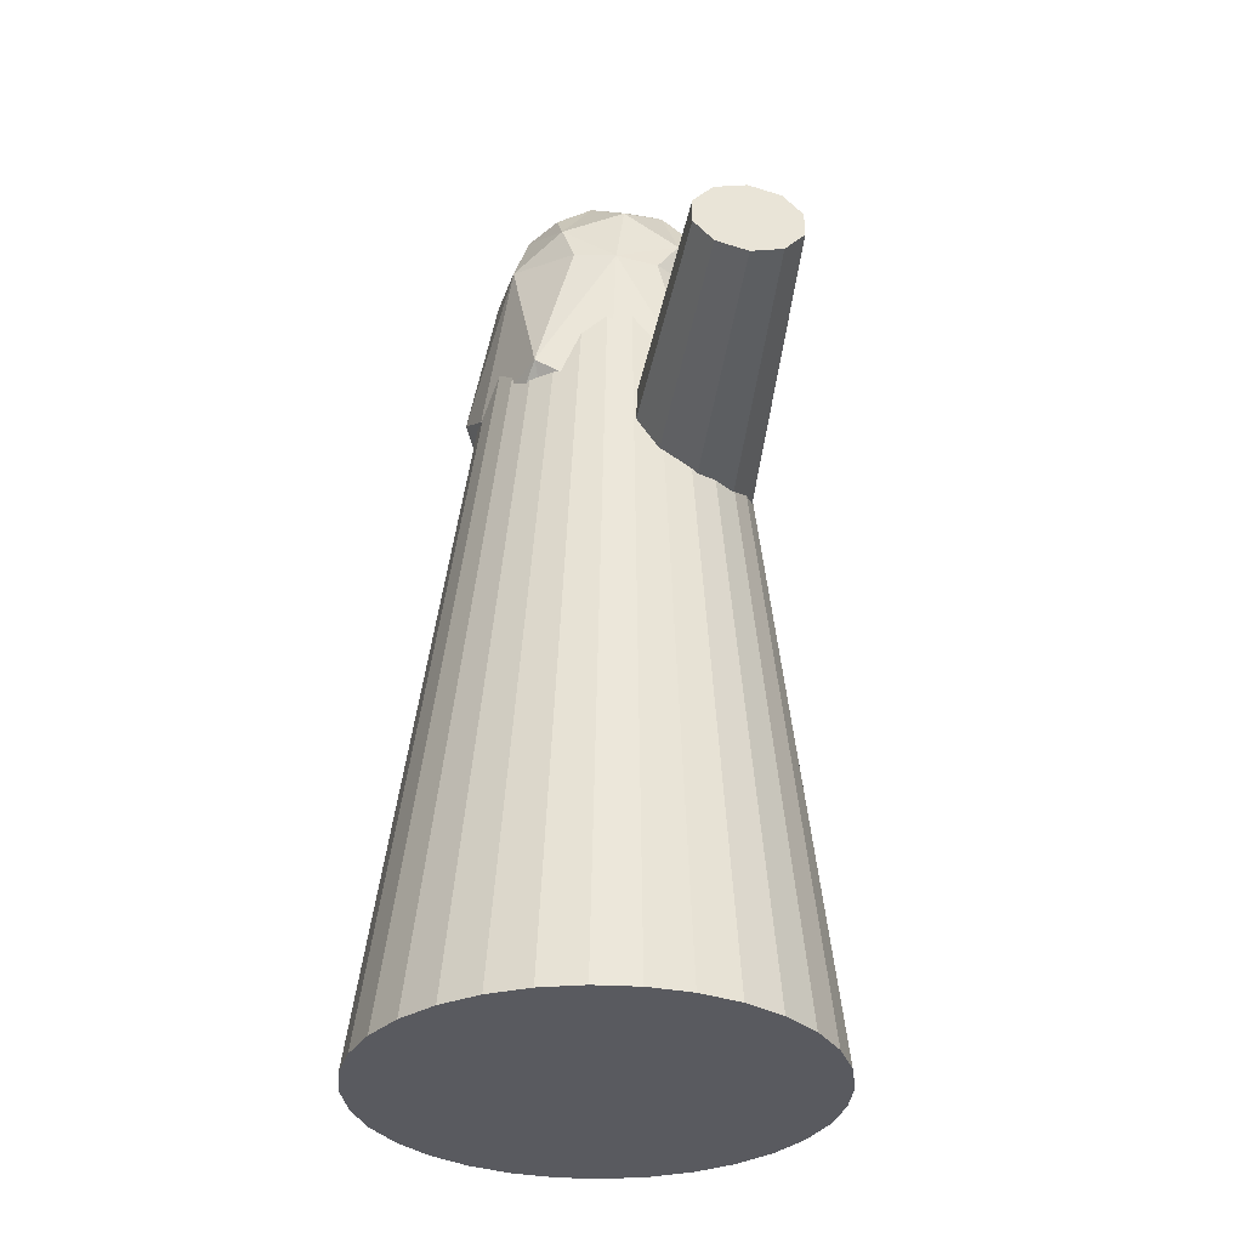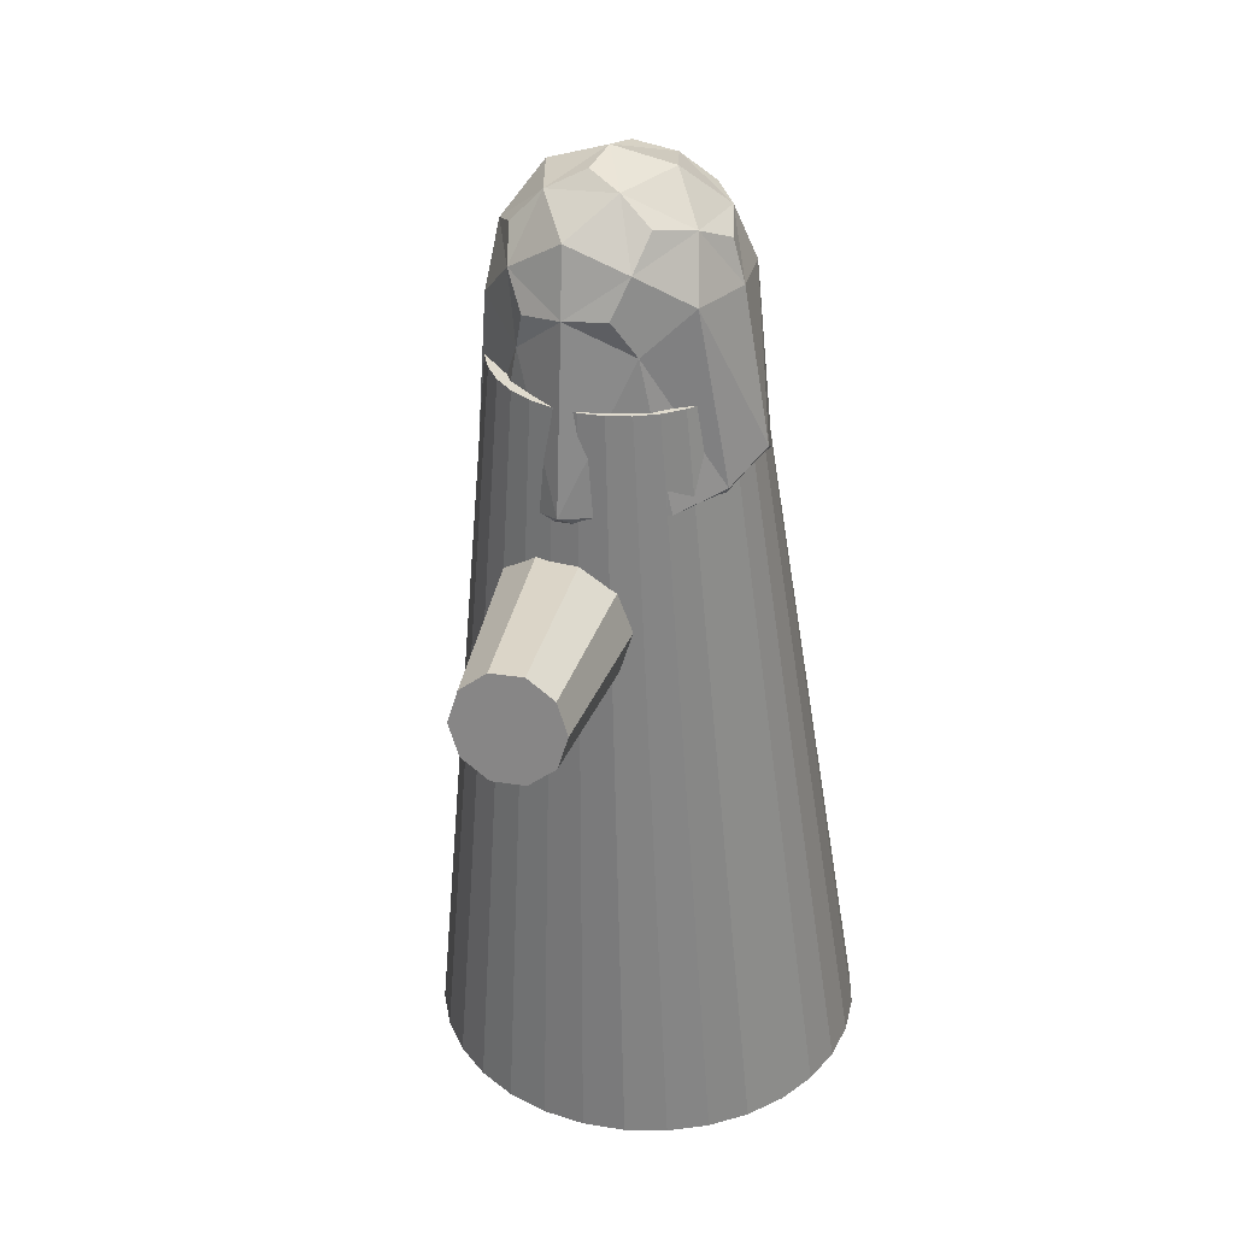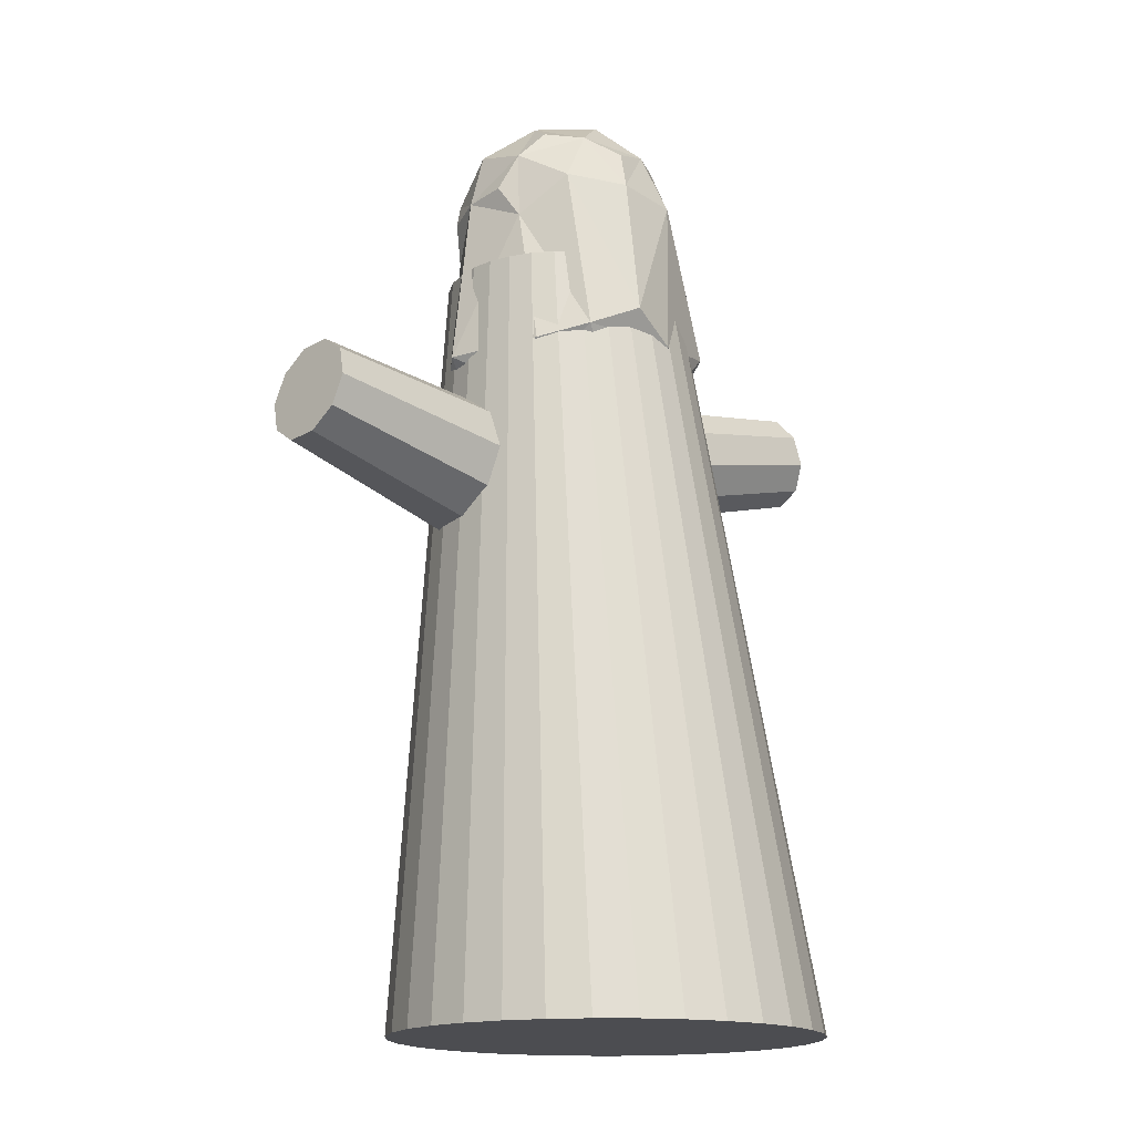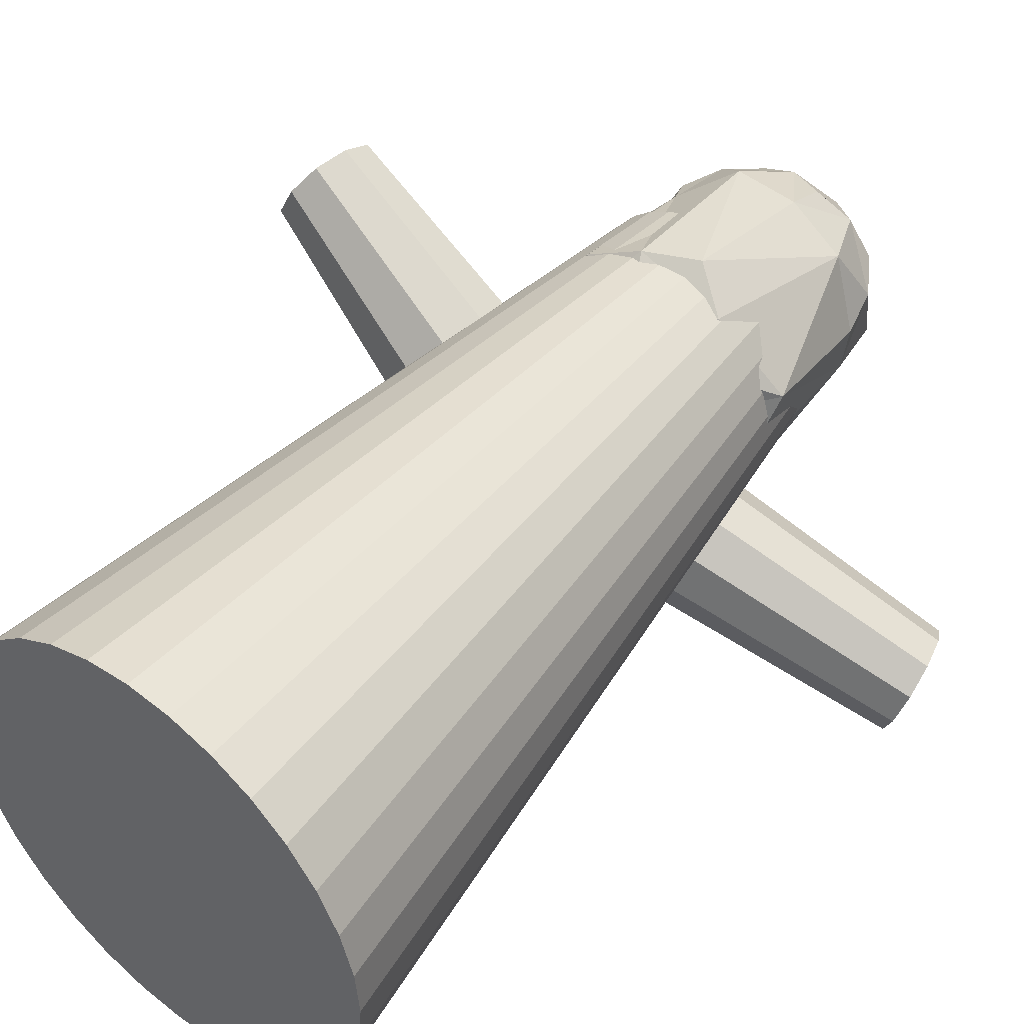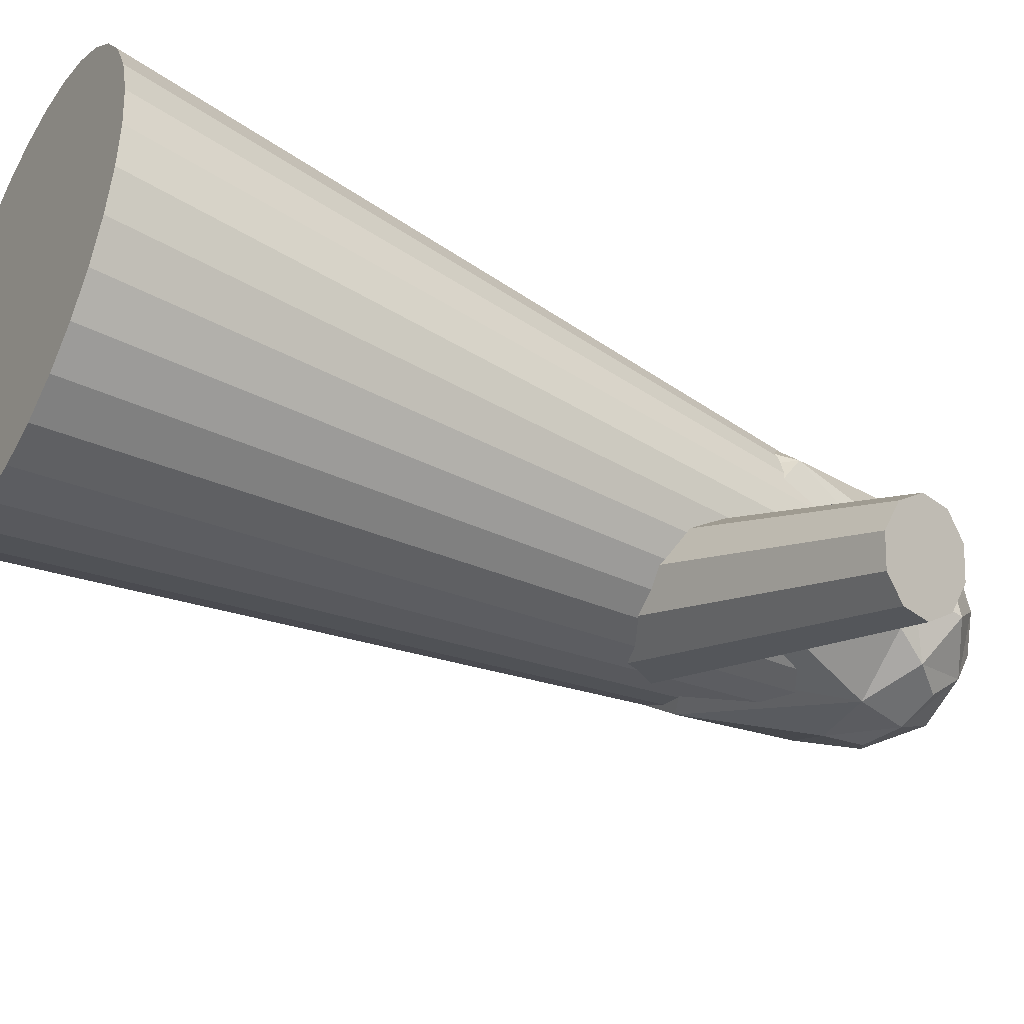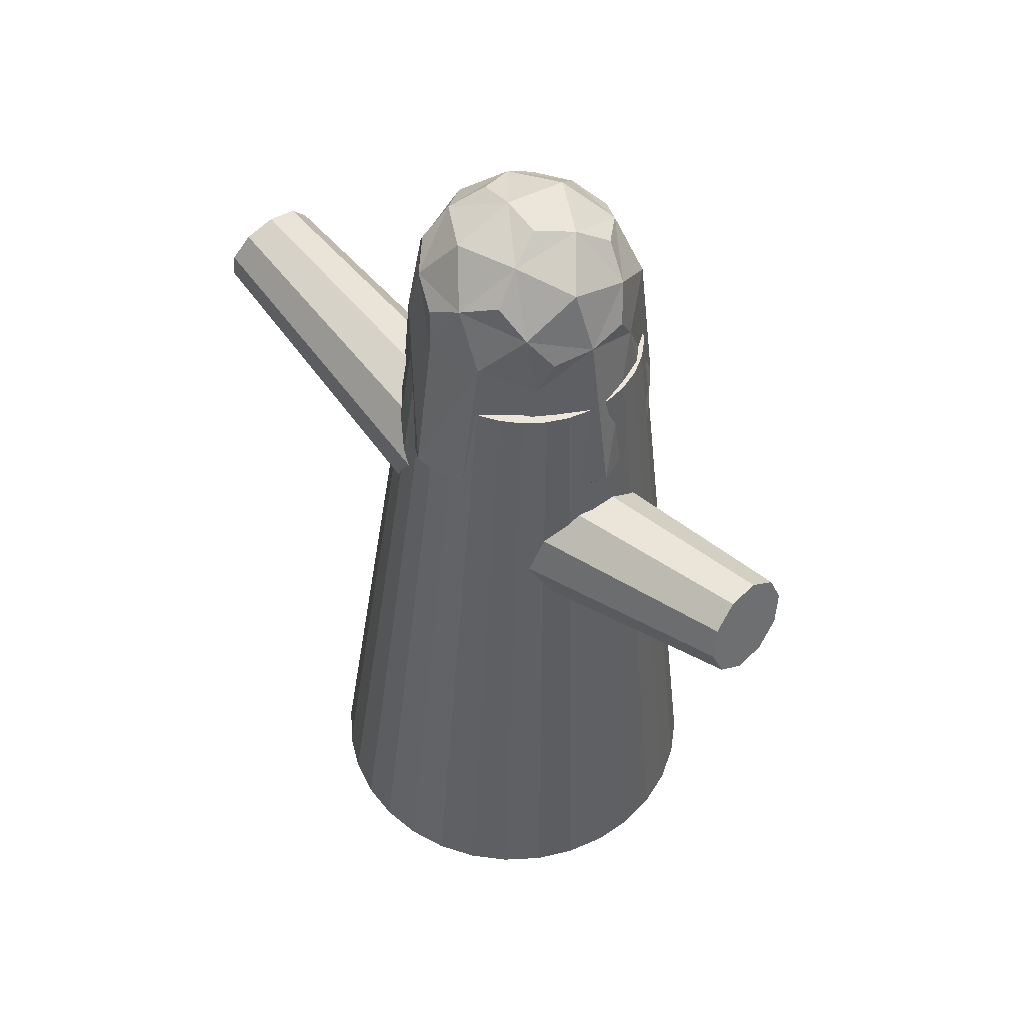
<metadata>
{"format":"obj","ext":"obj","renderer":"f3d","projection":"perspective","resolution":1024,"background":"white","views":[{"elev":-31.9,"azim":102.4,"up":"+Y"},{"elev":33.6,"azim":-49.4,"up":"+Y"},{"elev":-16.2,"azim":-18.5,"up":"+Y"},{"elev":46.2,"azim":39.6,"up":"+Z"},{"elev":-38.7,"azim":60.6,"up":"+Z"},{"elev":50.8,"azim":-110.0,"up":"+Y"}]}
</metadata>
<code>
v -0.5451 0.6729 -0.2345
v -0.5052 0.8795 -0.2
v -0.6529 0.7082 -0.2726
v -0.6376 0.9229 -0.2468
v -0.554 0.9516 -0.2259
v -0.4817 0.8913 -0.1131
v -0.5576 0.6288 -0.124
v -0.732 0.6859 -0.1857
v -0.6958 0.9615 -0.1888
v -0.5606 1.008 -0.155
v -0.4949 0.6981 -0.04922
v -0.6731 0.6368 -0.09379
v -0.7347 0.8955 -0.14
v -0.6483 1.014 -0.1321
v -0.5159 0.9707 -0.08529
v -0.5717 0.749 0.02719
v -0.6818 0.7111 -0.000355
v -0.7112 0.9073 -0.0531
v -0.6577 0.9806 -0.0482
v -0.5759 0.9538 -0.01928
v -0.5026 0.7163 -0.2386
v -0.5982 0.6835 -0.2625
v -0.547 0.6409 -0.1828
v -0.5239 0.9172 -0.2193
v -0.4851 0.8849 -0.1588
v -0.6412 0.8768 -0.2486
v -0.6984 0.6904 -0.2363
v -0.5949 0.9404 -0.2444
v -0.671 0.9457 -0.2245
v -0.5536 0.9861 -0.1951
v -0.4908 0.9338 -0.0972
v -0.459 0.7382 -0.07774
v -0.5201 0.6544 -0.08335
v -0.6157 0.6215 -0.1073
v -0.7093 0.6521 -0.1403
v -0.7256 0.8531 -0.1559
v -0.7231 0.931 -0.1672
v -0.6767 0.9947 -0.1629
v -0.6042 1.02 -0.1448
v -0.5332 0.9963 -0.1197
v -0.5277 0.7188 -0.002242
v -0.6823 0.6657 -0.04093
v -0.7313 0.902 -0.09437
v -0.6563 1.005 -0.08749
v -0.5414 0.9673 -0.04686
v -0.5751 0.91 -0.004491
v -0.6279 0.7258 0.02397
v -0.6925 0.8696 -0.03385
v -0.69 0.9476 -0.04512
v -0.6175 0.9726 -0.02697
v -0.5707 0.8744 -0.2502
v -0.4719 0.6884 -0.1553
v -0.6385 0.6312 -0.197
v -0.7033 0.8836 -0.2156
v -0.6225 0.9944 -0.2082
v -0.4988 0.9539 -0.1644
v -0.5916 0.6547 -0.02374
v -0.7546 0.7081 -0.08139
v -0.7133 0.9688 -0.1083
v -0.5869 1.012 -0.07671
v -0.5131 0.9033 -0.03755
v -0.6457 0.9125 -0.002882
f 20 50 46
f 50 62 46
f 20 45 50
f 45 60 50
f 20 46 45
f 46 61 45
f 19 49 50
f 49 62 50
f 19 44 49
f 44 59 49
f 19 50 44
f 50 60 44
f 18 48 49
f 48 62 49
f 18 43 48
f 43 58 48
f 18 49 43
f 49 59 43
f 17 47 48
f 47 62 48
f 17 42 47
f 42 57 47
f 17 48 58
f 17 58 42
f 16 46 62
f 16 62 47
f 16 41 61
f 16 61 46
f 16 47 41
f 47 57 41
f 15 31 40
f 31 56 40
f 15 45 31
f 45 61 31
f 15 40 45
f 40 60 45
f 14 39 38
f 39 55 38
f 14 44 39
f 44 60 39
f 14 38 44
f 38 59 44
f 13 37 36
f 37 54 36
f 13 43 37
f 43 59 37
f 13 36 43
f 36 58 43
f 12 35 34
f 35 53 34
f 12 42 35
f 42 58 35
f 12 34 42
f 34 57 42
f 11 33 32
f 33 52 32
f 11 41 33
f 41 57 33
f 11 32 41
f 32 61 41
f 10 39 40
f 39 60 40
f 10 30 39
f 30 55 39
f 10 40 30
f 40 56 30
f 9 37 38
f 37 59 38
f 9 29 37
f 29 54 37
f 9 38 29
f 38 55 29
f 8 35 58
f 8 58 36
f 8 27 35
f 27 53 35
f 8 36 27
f 36 54 27
f 7 33 34
f 33 57 34
f 7 23 33
f 23 52 33
f 7 34 23
f 34 53 23
f 6 31 61
f 6 61 32
f 6 25 31
f 25 56 31
f 6 32 25
f 32 52 25
f 5 28 30
f 28 55 30
f 5 24 28
f 24 51 28
f 5 30 24
f 30 56 24
f 4 26 29
f 26 54 29
f 4 28 26
f 28 51 26
f 4 29 28
f 29 55 28
f 3 22 27
f 22 53 27
f 3 26 51
f 3 51 22
f 3 27 54
f 3 54 26
f 2 24 25
f 24 56 25
f 2 21 51
f 2 51 24
f 2 25 21
f 25 52 21
f 1 21 23
f 21 52 23
f 1 22 21
f 22 51 21
f 1 23 22
f 23 53 22
v -0.6824 0.5354 -0.04854
v -0.7027 0.5057 -0.08056
v -0.7235 0.5036 -0.1239
v -0.737 0.5298 -0.162
v -0.7379 0.5743 -0.1802
v -0.7259 0.6201 -0.1717
v -0.7057 0.6497 -0.1397
v -0.6848 0.6519 -0.09641
v -0.6714 0.6257 -0.05833
v -0.6705 0.5812 -0.04005
v -0.921 0.5816 0.06526
v -0.9359 0.5599 0.04183
v -0.9511 0.5583 0.01013
v -0.9609 0.5774 -0.01772
v -0.9616 0.61 -0.0311
v -0.9529 0.6435 -0.02489
v -0.938 0.6652 -0.001463
v -0.9228 0.6668 0.03023
v -0.913 0.6476 0.05809
v -0.9123 0.6151 0.07147
v -0.7042 0.5777 -0.1101
v -0.9369 0.6125 0.02018
f 83 63 64
f 84 74 73
f 83 64 65
f 84 75 74
f 83 65 66
f 84 76 75
f 83 66 67
f 84 77 76
f 83 67 68
f 84 78 77
f 83 68 69
f 84 79 78
f 83 69 70
f 84 80 79
f 83 70 71
f 84 81 80
f 83 71 72
f 84 82 81
f 72 63 83
f 84 73 82
f 73 63 82
f 63 72 82
f 71 81 72
f 81 82 72
f 70 80 71
f 80 81 71
f 69 79 70
f 79 80 70
f 68 78 69
f 78 79 69
f 67 77 78
f 67 78 68
f 66 76 77
f 66 77 67
f 65 75 76
f 65 76 66
f 64 74 75
f 64 75 65
f 63 73 74
f 63 74 64
v -0.5868 0.5786 -0.2515
v -0.5679 0.567 -0.2102
v -0.557 0.5833 -0.1676
v -0.5582 0.6212 -0.14
v -0.571 0.6662 -0.138
v -0.5907 0.7012 -0.1623
v -0.6096 0.7127 -0.2036
v -0.6205 0.6964 -0.2461
v -0.6193 0.6585 -0.2737
v -0.6065 0.6135 -0.2757
v -0.2618 0.6714 -0.3707
v -0.2476 0.6627 -0.3397
v -0.2394 0.6749 -0.3077
v -0.2403 0.7034 -0.287
v -0.25 0.7372 -0.2854
v -0.2647 0.7635 -0.3037
v -0.2789 0.7721 -0.3347
v -0.2872 0.7599 -0.3667
v -0.2863 0.7314 -0.3874
v -0.2766 0.6976 -0.3889
v -0.5888 0.6399 -0.2069
v -0.2633 0.7174 -0.3372
f 105 85 86
f 106 96 95
f 105 86 87
f 106 97 96
f 105 87 88
f 106 98 97
f 105 88 89
f 106 99 98
f 105 89 90
f 106 100 99
f 105 90 91
f 106 101 100
f 105 91 92
f 106 102 101
f 105 92 93
f 106 103 102
f 105 93 94
f 106 104 103
f 94 85 105
f 106 95 104
f 95 85 104
f 85 94 104
f 93 103 94
f 103 104 94
f 92 102 93
f 102 103 93
f 91 101 92
f 101 102 92
f 90 100 91
f 100 101 91
f 89 99 100
f 89 100 90
f 88 98 99
f 88 99 89
f 87 97 98
f 87 98 88
f 86 96 97
f 86 97 87
f 85 95 96
f 85 96 86
v -0.7283 -0.02888 -0.2906
v -0.6927 -0.02888 -0.3198
v -0.652 -0.02888 -0.3416
v -0.6079 -0.02888 -0.3549
v -0.5621 -0.02888 -0.3595
v -0.5162 -0.02888 -0.3549
v -0.4721 -0.02888 -0.3416
v -0.4315 -0.02888 -0.3198
v -0.3959 -0.02888 -0.2906
v -0.3666 -0.02888 -0.255
v -0.3449 -0.02888 -0.2143
v -0.3315 -0.02888 -0.1703
v -0.327 -0.02888 -0.1244
v -0.3315 -0.02888 -0.07853
v -0.3449 -0.02888 -0.03443
v -0.3666 -0.02888 0.006208
v -0.3959 -0.02888 0.04183
v -0.4315 -0.02888 0.07106
v -0.4721 -0.02888 0.09279
v -0.5162 -0.02888 0.1062
v -0.5621 -0.02888 0.1107
v -0.6079 -0.02888 0.1062
v -0.652 -0.02888 0.09279
v -0.6927 -0.02888 0.07106
v -0.7283 -0.02888 0.04183
v -0.7575 -0.02888 0.006208
v -0.7793 -0.02888 -0.03443
v -0.7926 -0.02888 -0.07853
v -0.7972 -0.02888 -0.1244
v -0.7926 -0.02888 -0.1703
v -0.7793 -0.02888 -0.2143
v -0.7575 -0.02888 -0.255
v -0.7041 0.8158 -0.2179
v -0.6841 0.8158 -0.2343
v -0.6612 0.8158 -0.2465
v -0.6364 0.8158 -0.254
v -0.6107 0.8158 -0.2566
v -0.5849 0.8158 -0.254
v -0.5601 0.8158 -0.2465
v -0.5372 0.8158 -0.2343
v -0.5172 0.8158 -0.2179
v -0.5008 0.8158 -0.1978
v -0.4885 0.8158 -0.175
v -0.481 0.8158 -0.1502
v -0.4785 0.8158 -0.1244
v -0.481 0.8158 -0.0986
v -0.4885 0.8158 -0.07381
v -0.5008 0.8158 -0.05096
v -0.5172 0.8158 -0.03093
v -0.5372 0.8158 -0.01449
v -0.5601 0.8158 -0.002275
v -0.5849 0.8158 0.005247
v -0.6107 0.8158 0.007787
v -0.6364 0.8158 0.005247
v -0.6612 0.8158 -0.002274
v -0.6841 0.8158 -0.01449
v -0.7041 0.8158 -0.03093
v -0.7206 0.8158 -0.05096
v -0.7328 0.8158 -0.07381
v -0.7403 0.8158 -0.0986
v -0.7428 0.8158 -0.1244
v -0.7403 0.8158 -0.1502
v -0.7328 0.8158 -0.175
v -0.7206 0.8158 -0.1978
v -0.5621 -0.02888 -0.1244
v -0.6107 0.8158 -0.1244
f 171 107 108
f 172 140 139
f 171 108 109
f 172 141 140
f 171 109 110
f 172 142 141
f 171 110 111
f 172 143 142
f 171 111 112
f 172 144 143
f 171 112 113
f 172 145 144
f 171 113 114
f 172 146 145
f 171 114 115
f 172 147 146
f 171 115 116
f 172 148 147
f 171 116 117
f 172 149 148
f 171 117 118
f 172 150 149
f 171 118 119
f 172 151 150
f 171 119 120
f 172 152 151
f 171 120 121
f 172 153 152
f 171 121 122
f 172 154 153
f 171 122 123
f 172 155 154
f 171 123 124
f 172 156 155
f 171 124 125
f 172 157 156
f 171 125 126
f 172 158 157
f 171 126 127
f 172 159 158
f 171 127 128
f 172 160 159
f 171 128 129
f 172 161 160
f 171 129 130
f 172 162 161
f 171 130 131
f 172 163 162
f 171 131 132
f 172 164 163
f 171 132 133
f 172 165 164
f 171 133 134
f 172 166 165
f 171 134 135
f 172 167 166
f 171 135 136
f 172 168 167
f 171 136 137
f 172 169 168
f 171 137 138
f 172 170 169
f 138 107 171
f 172 139 170
f 139 107 138
f 139 138 170
f 137 169 170
f 137 170 138
f 136 168 169
f 136 169 137
f 135 167 168
f 135 168 136
f 134 166 135
f 166 167 135
f 133 165 134
f 165 166 134
f 132 164 133
f 164 165 133
f 131 163 132
f 163 164 132
f 130 162 131
f 162 163 131
f 129 161 130
f 161 162 130
f 128 160 129
f 160 161 129
f 127 159 128
f 159 160 128
f 126 158 127
f 158 159 127
f 125 157 126
f 157 158 126
f 124 156 125
f 156 157 125
f 123 155 124
f 155 156 124
f 122 154 123
f 154 155 123
f 121 153 122
f 153 154 122
f 120 152 121
f 152 153 121
f 119 151 120
f 151 152 120
f 118 150 151
f 118 151 119
f 117 149 150
f 117 150 118
f 116 148 149
f 116 149 117
f 115 147 148
f 115 148 116
f 114 146 147
f 114 147 115
f 113 145 146
f 113 146 114
f 112 144 145
f 112 145 113
f 111 143 144
f 111 144 112
f 110 142 143
f 110 143 111
f 109 141 142
f 109 142 110
f 108 140 141
f 108 141 109
f 107 139 140
f 107 140 108

</code>
